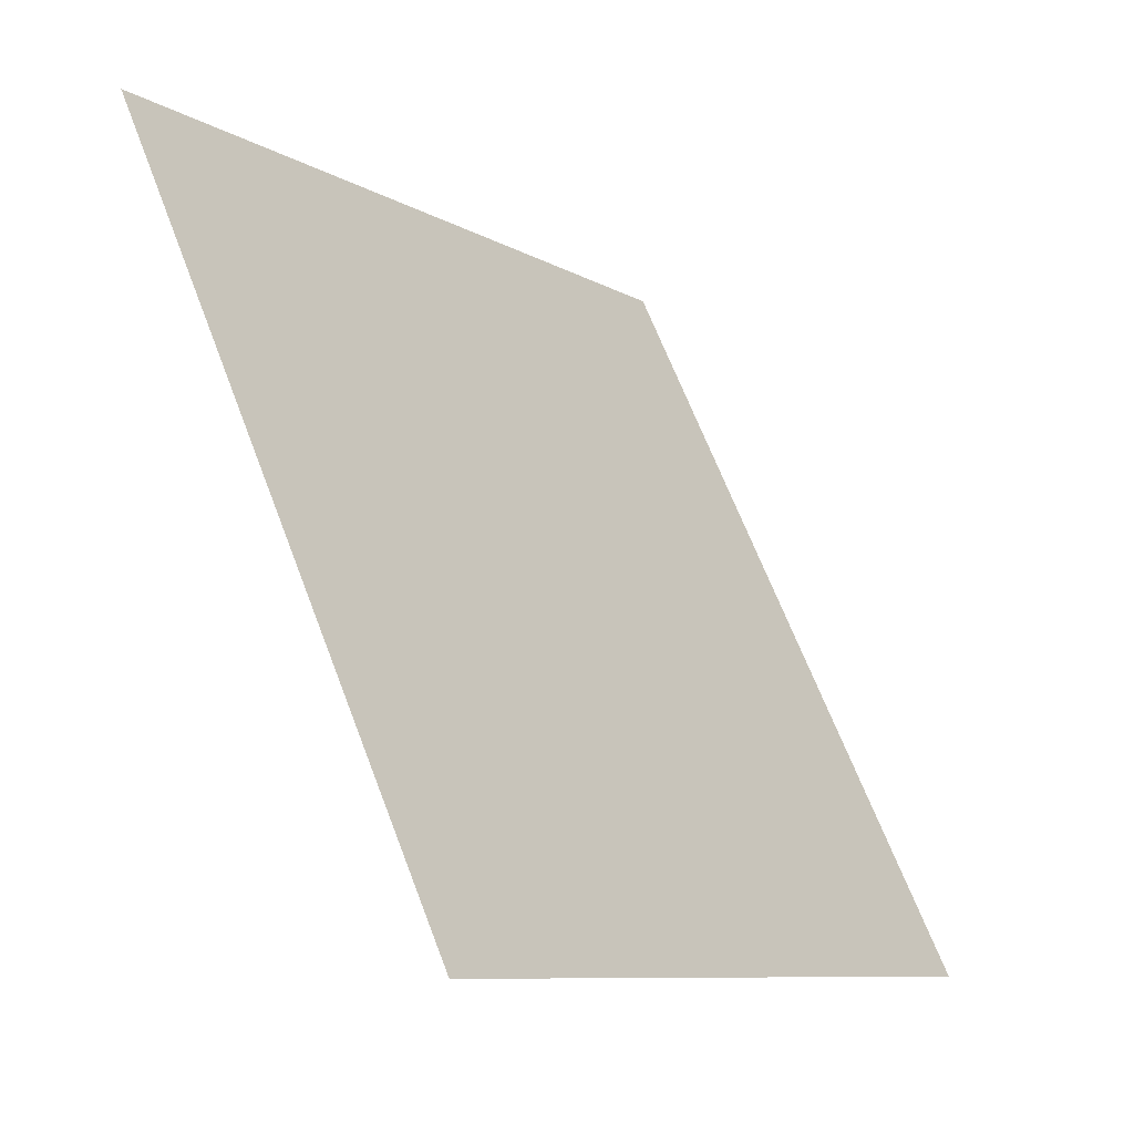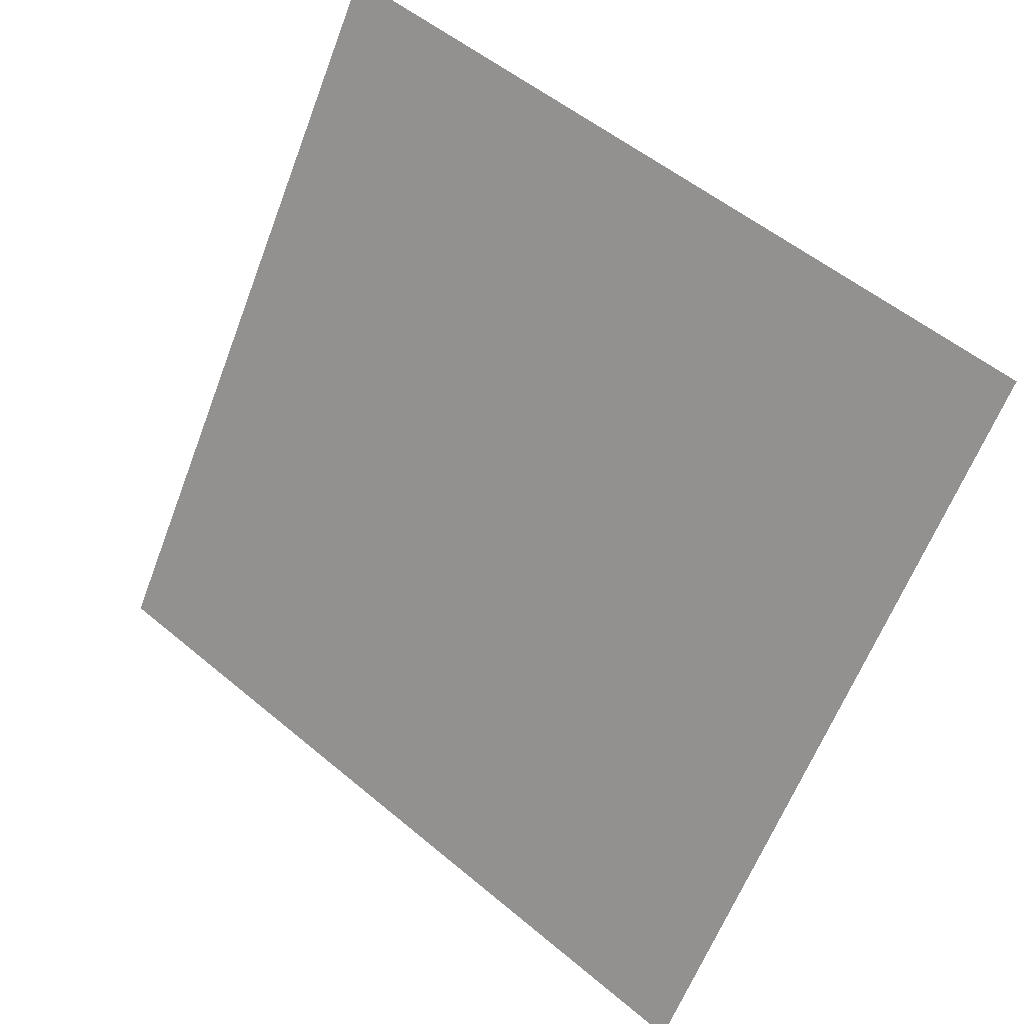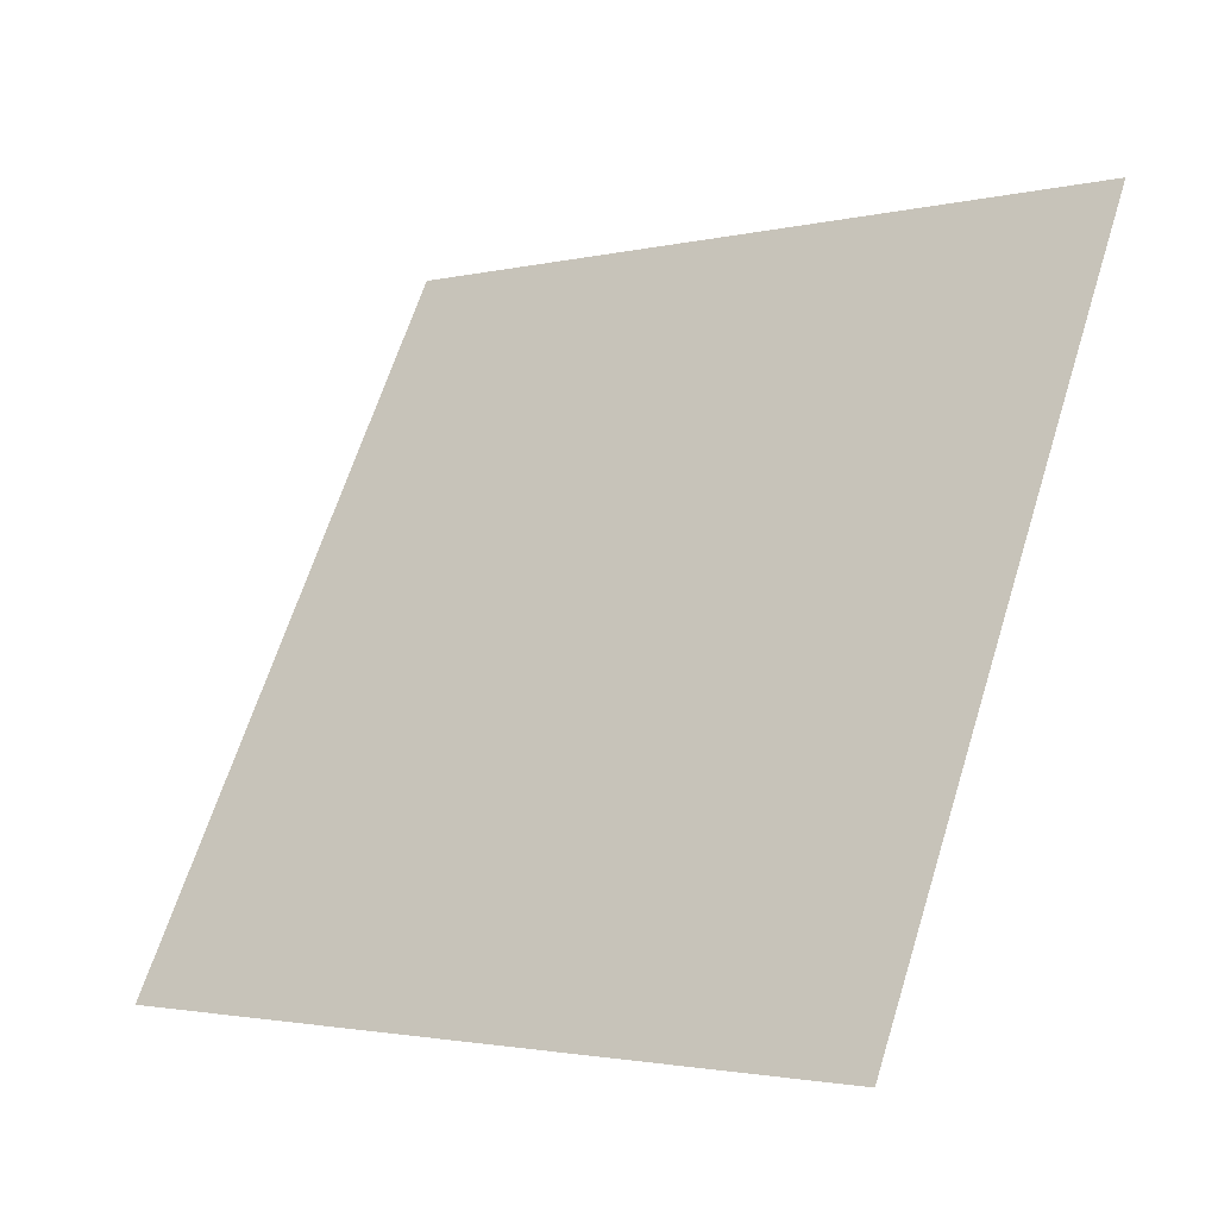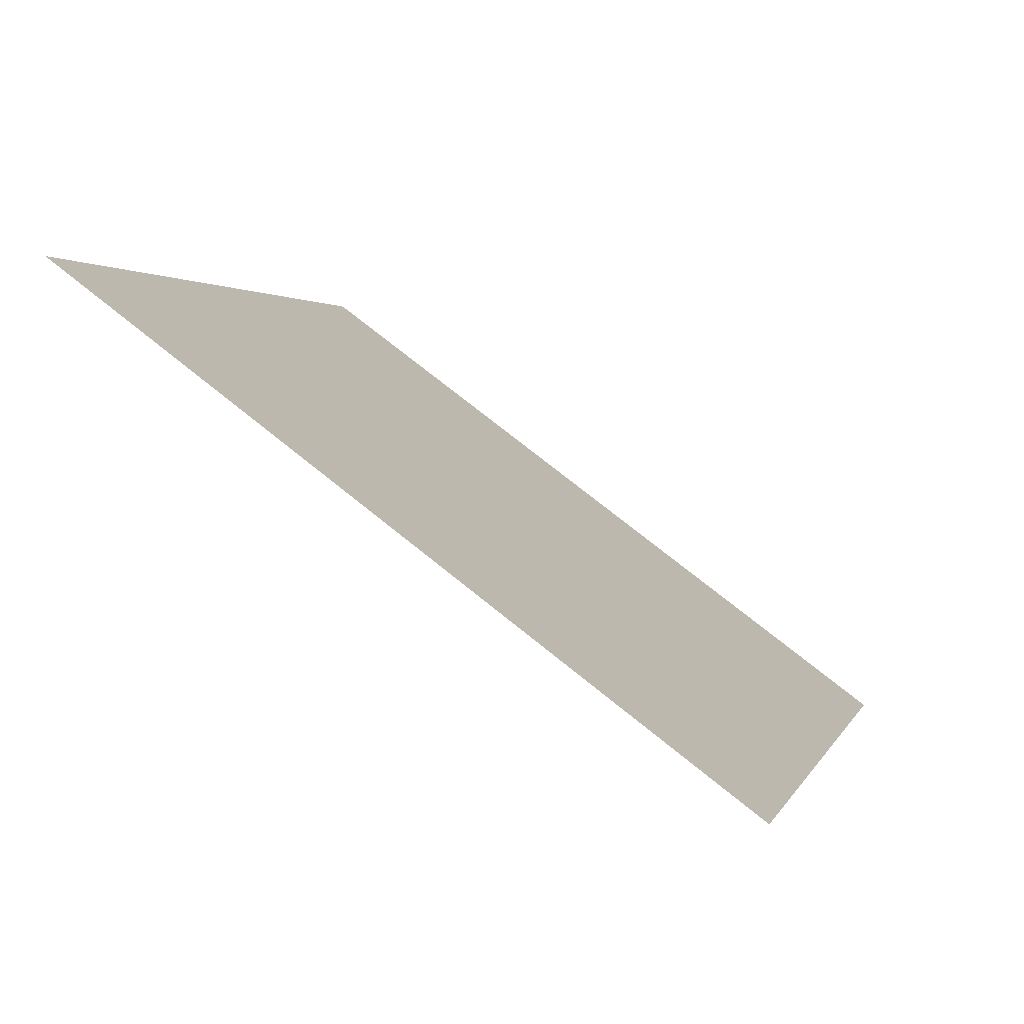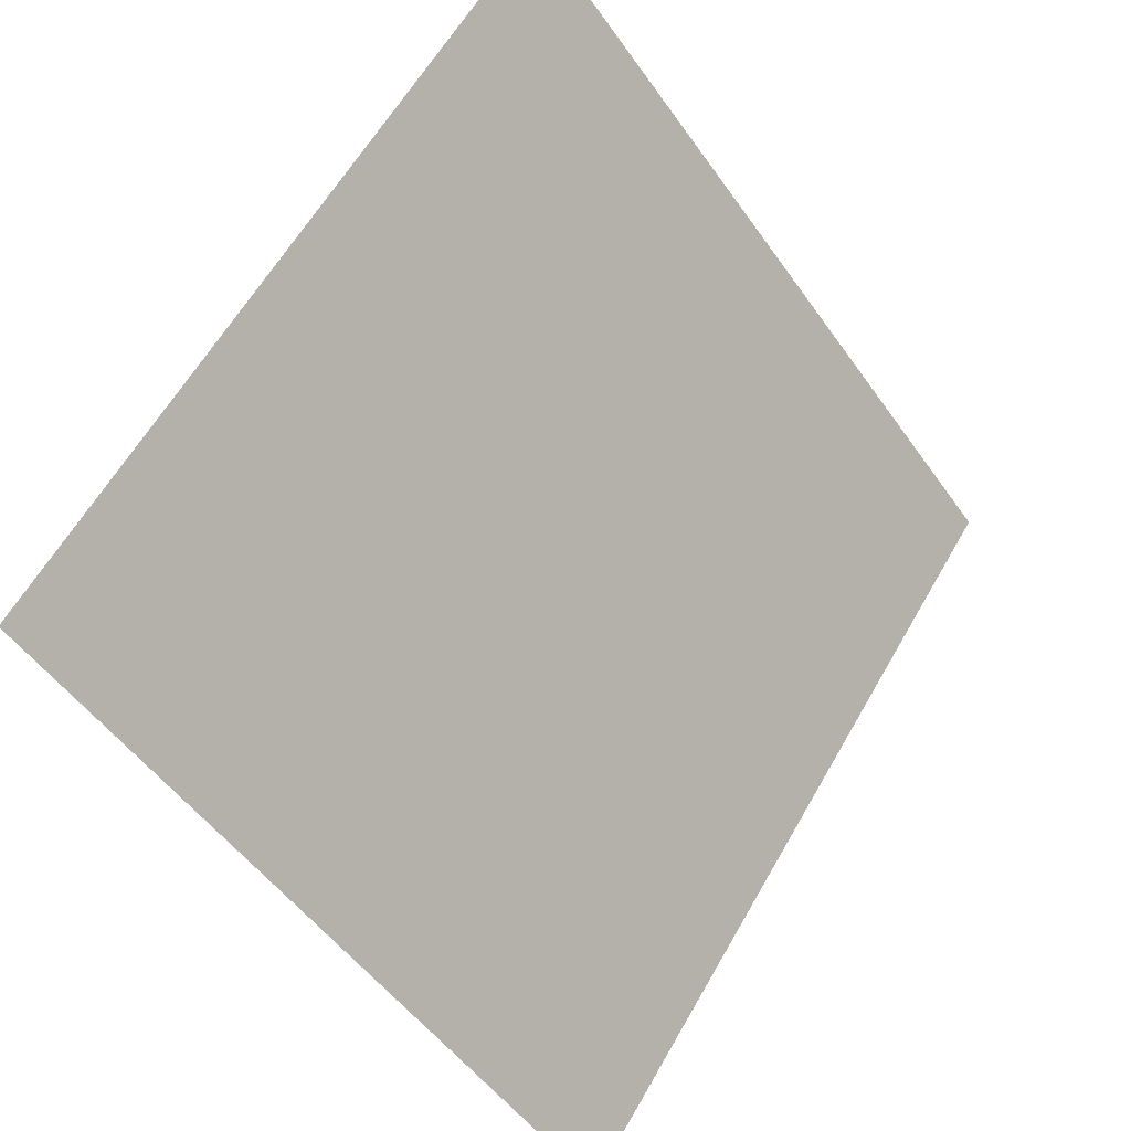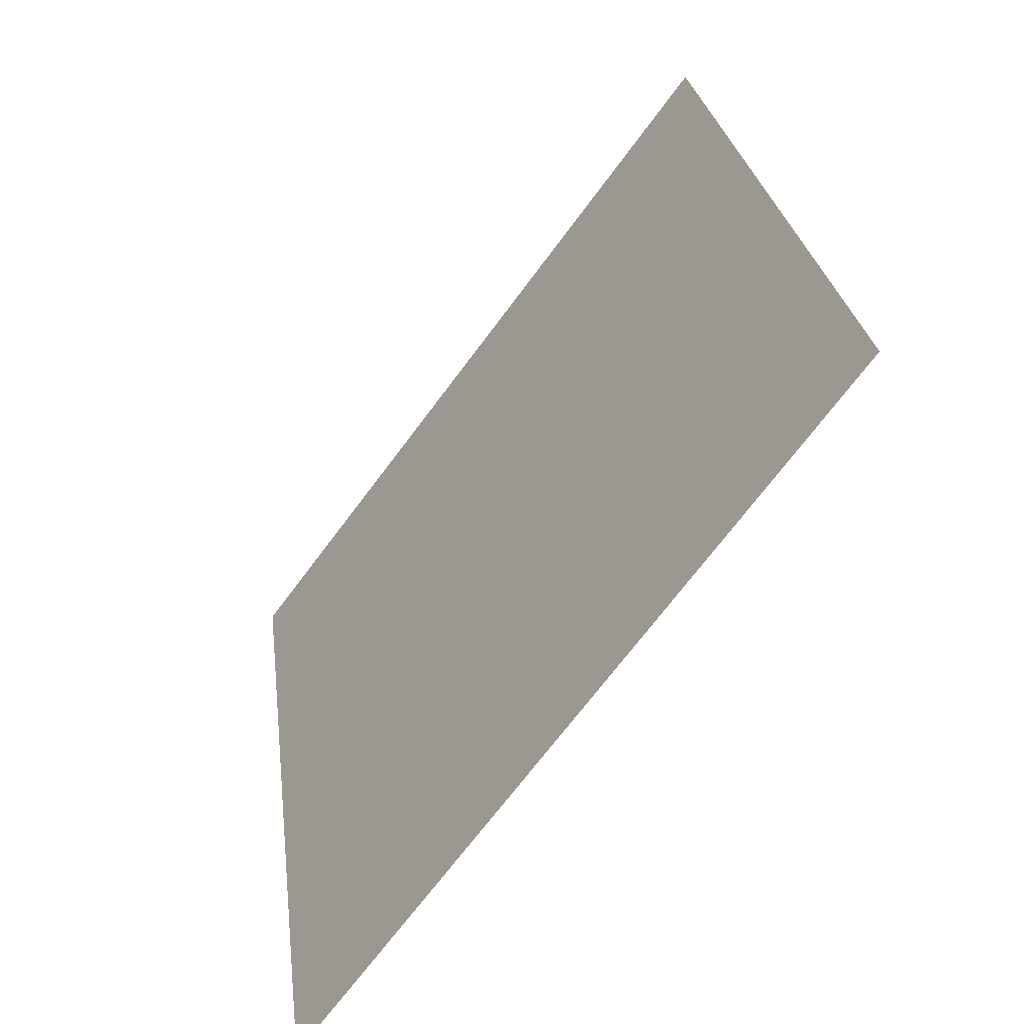
<metadata>
{"format":"obj","ext":"obj","renderer":"f3d","projection":"perspective","resolution":1024,"background":"white","views":[{"elev":66.2,"azim":-112.2,"up":"+Z"},{"elev":-62.7,"azim":69.8,"up":"+Y"},{"elev":66.7,"azim":-72.0,"up":"+Y"},{"elev":0.7,"azim":105.2,"up":"+Y"},{"elev":-51.9,"azim":122.6,"up":"+Z"},{"elev":25.7,"azim":81.7,"up":"+Z"}]}
</metadata>
<code>
v 0.1256 0.5942 0.2537
v 0.1191 0.5944 0.2537
v 0.1192 0.5983 0.259
v 0.1257 0.5981 0.2589
f 4 3 2 1

</code>
